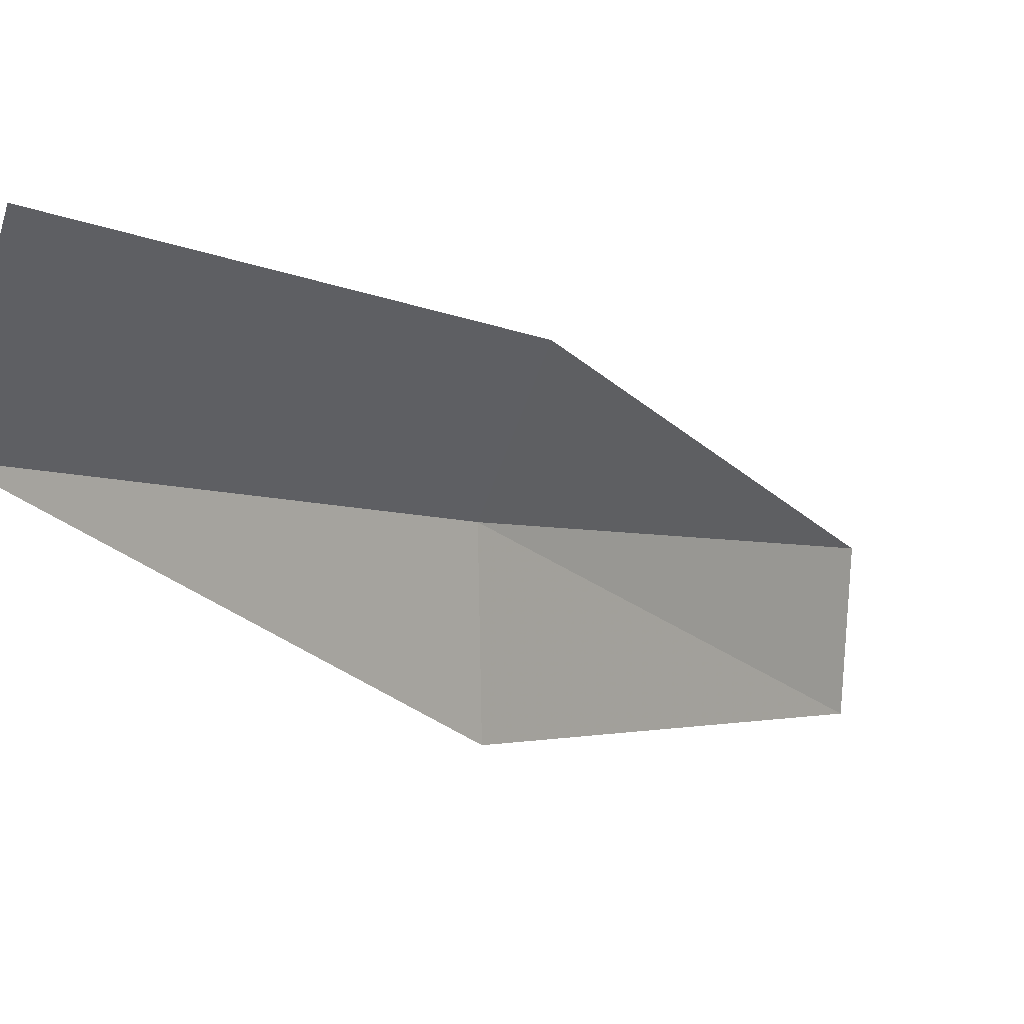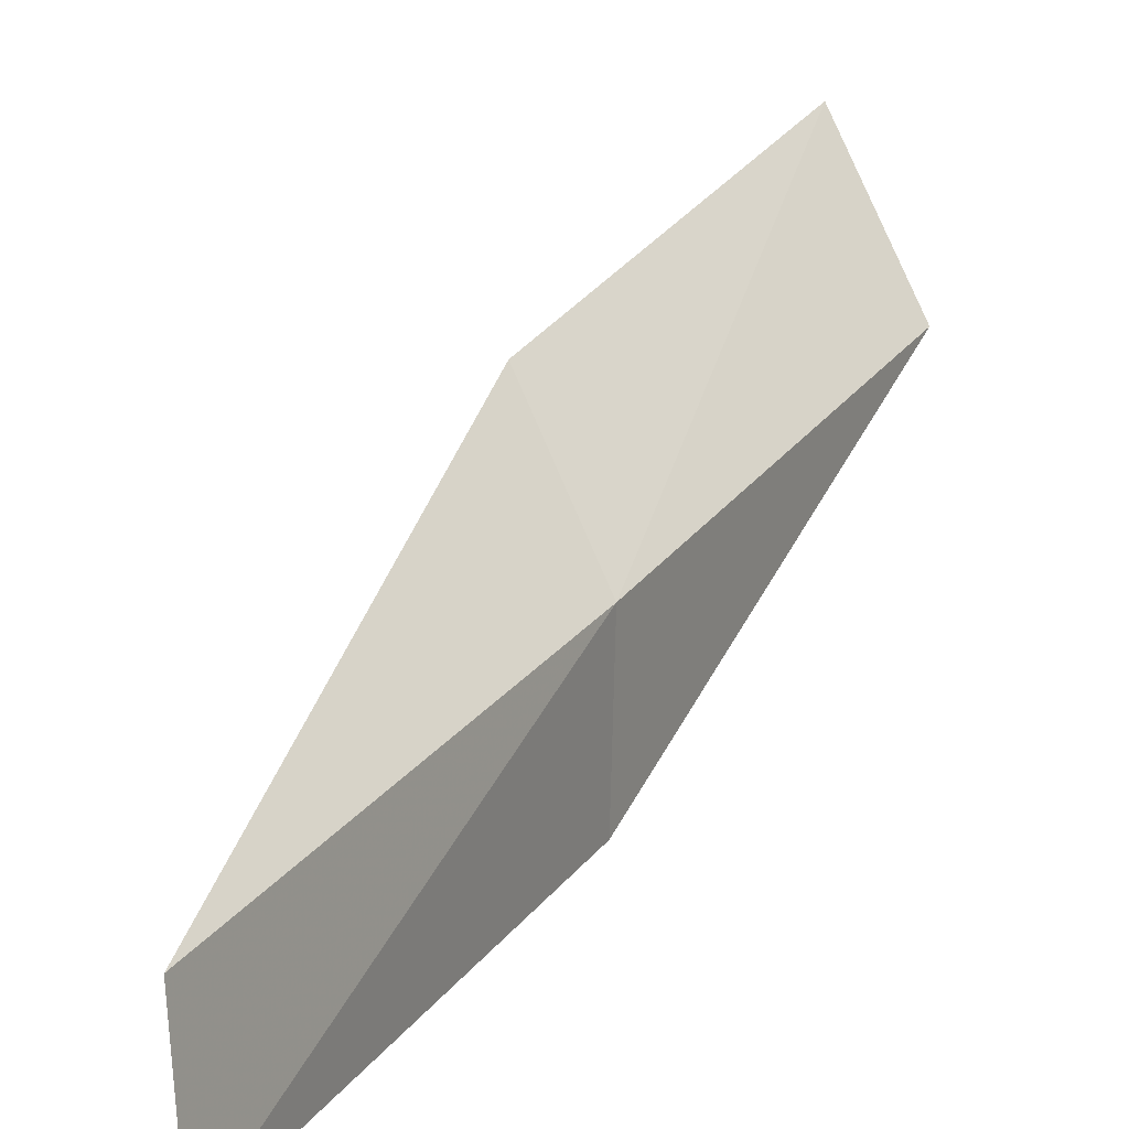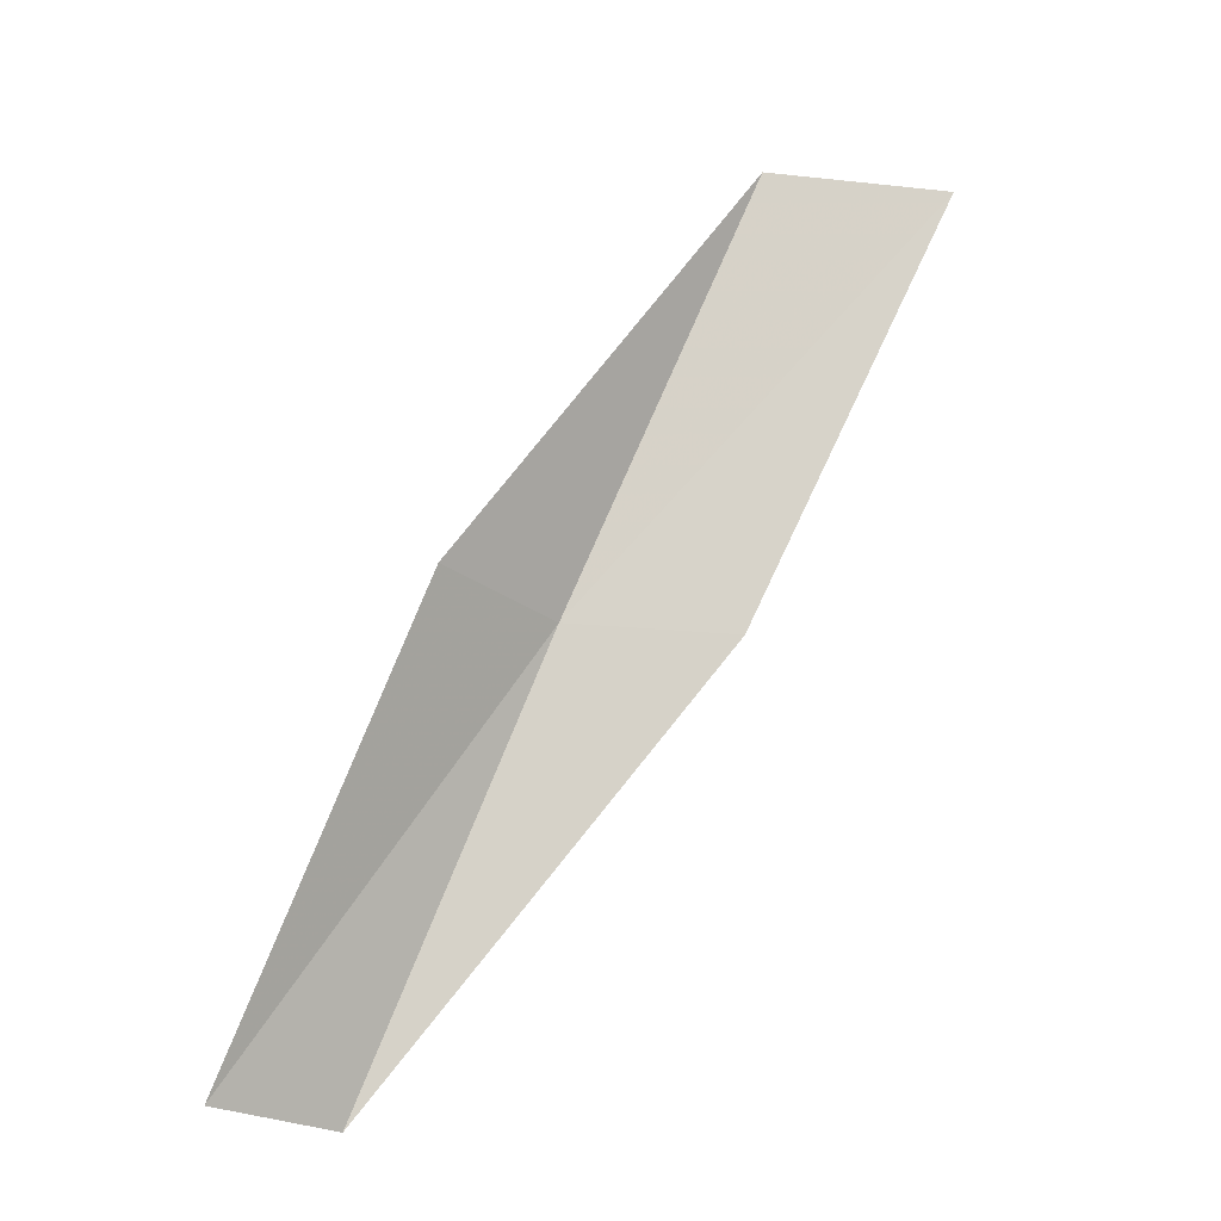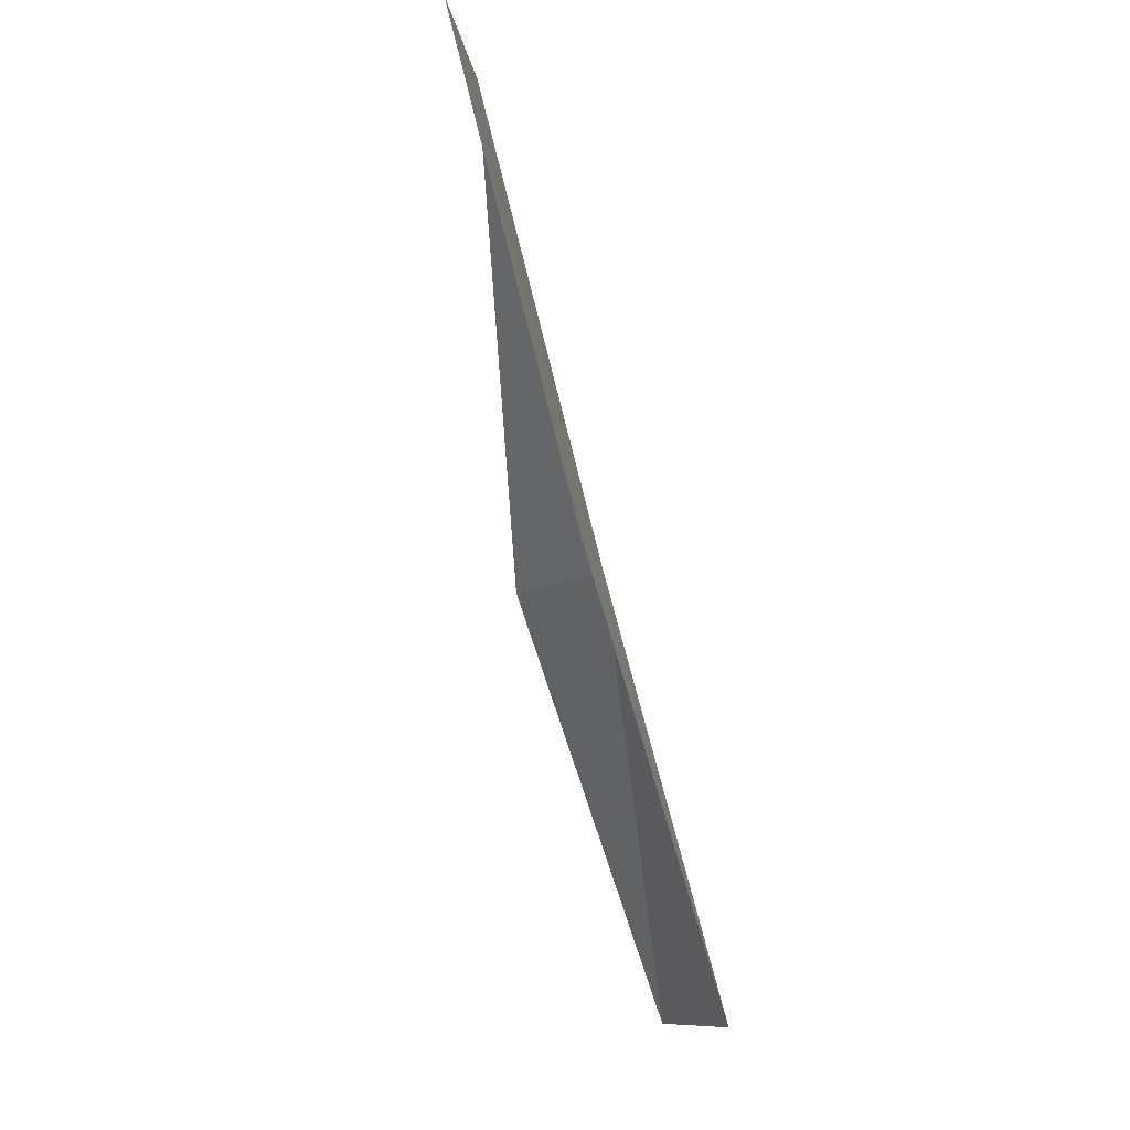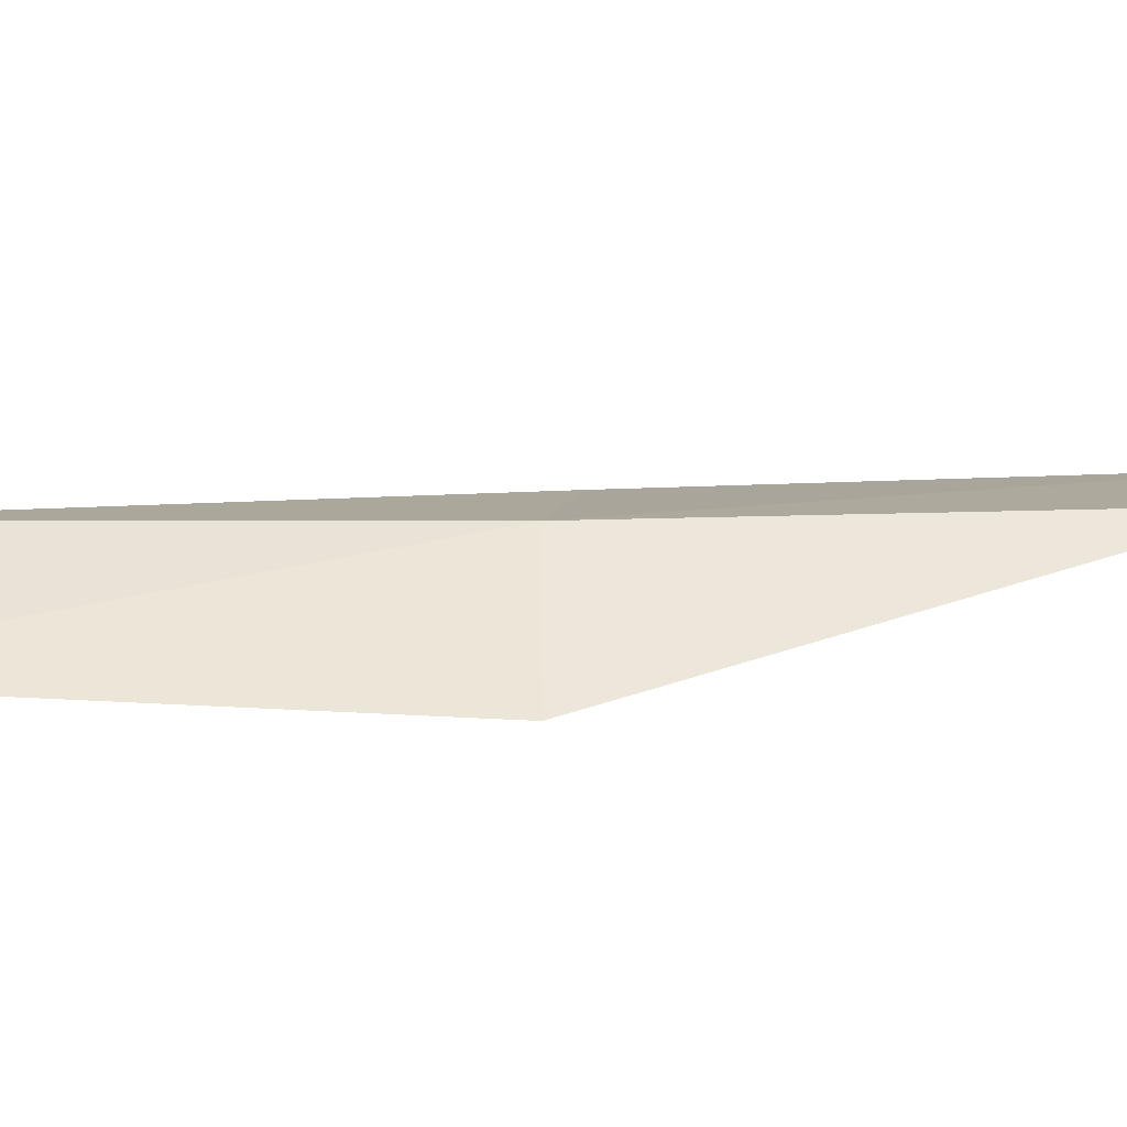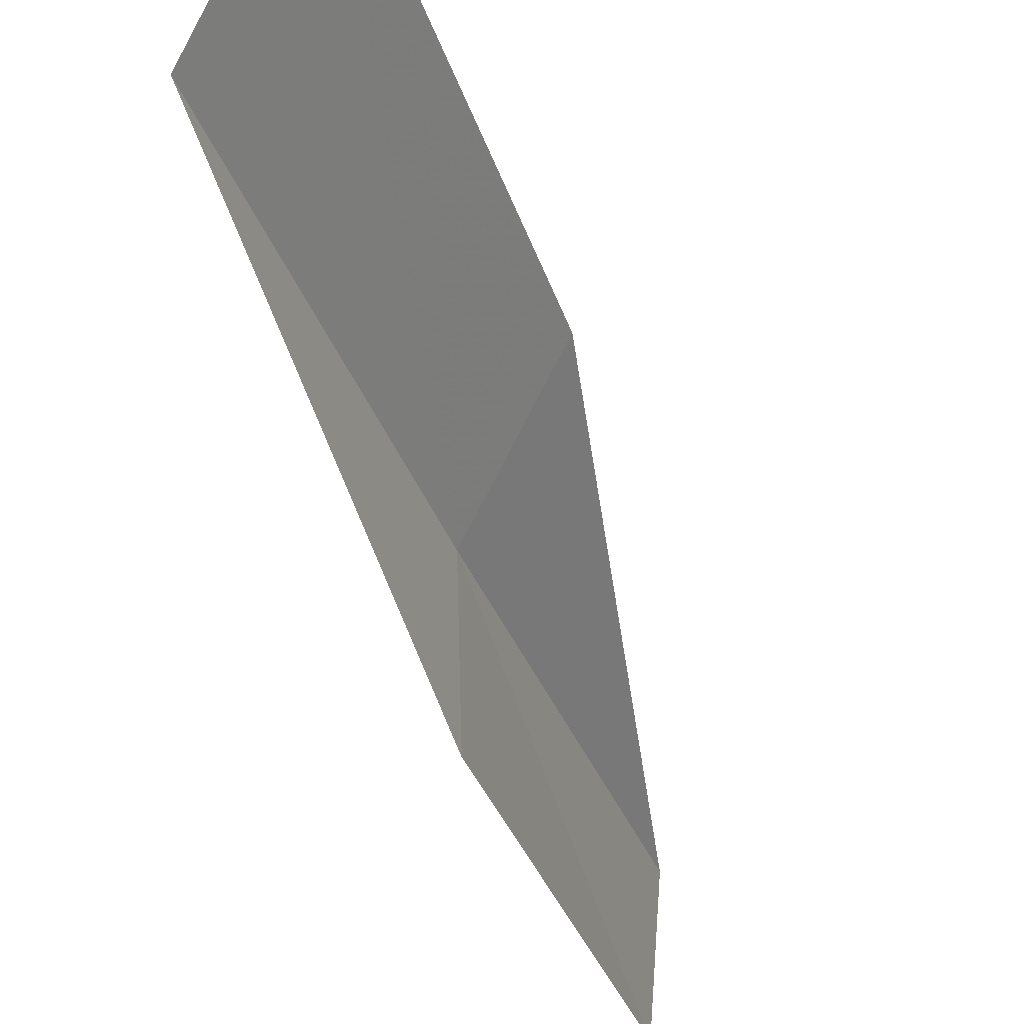
<metadata>
{"format":"obj","ext":"obj","renderer":"f3d","projection":"perspective","resolution":1024,"background":"white","views":[{"elev":5.9,"azim":62.3,"up":"+Y"},{"elev":16.9,"azim":-128.0,"up":"+Y"},{"elev":-25.4,"azim":41.9,"up":"+Z"},{"elev":-10.0,"azim":148.2,"up":"+Z"},{"elev":-44.0,"azim":-74.4,"up":"+Y"},{"elev":-27.8,"azim":42.4,"up":"+Y"}]}
</metadata>
<code>
v 27.5 -14.32 17.43
v 27.56 -15.87 17.43
v 29.36 -13.56 21.79
v 30.52 -12.1 21.79
v 28.56 -13.01 17.43
v 25.5 -16.3 13.08
v 25.63 -14.92 13.08
f 1 3 2
f 1 5 4
f 1 4 3
f 1 6 7
f 1 2 6
f 1 7 5

</code>
